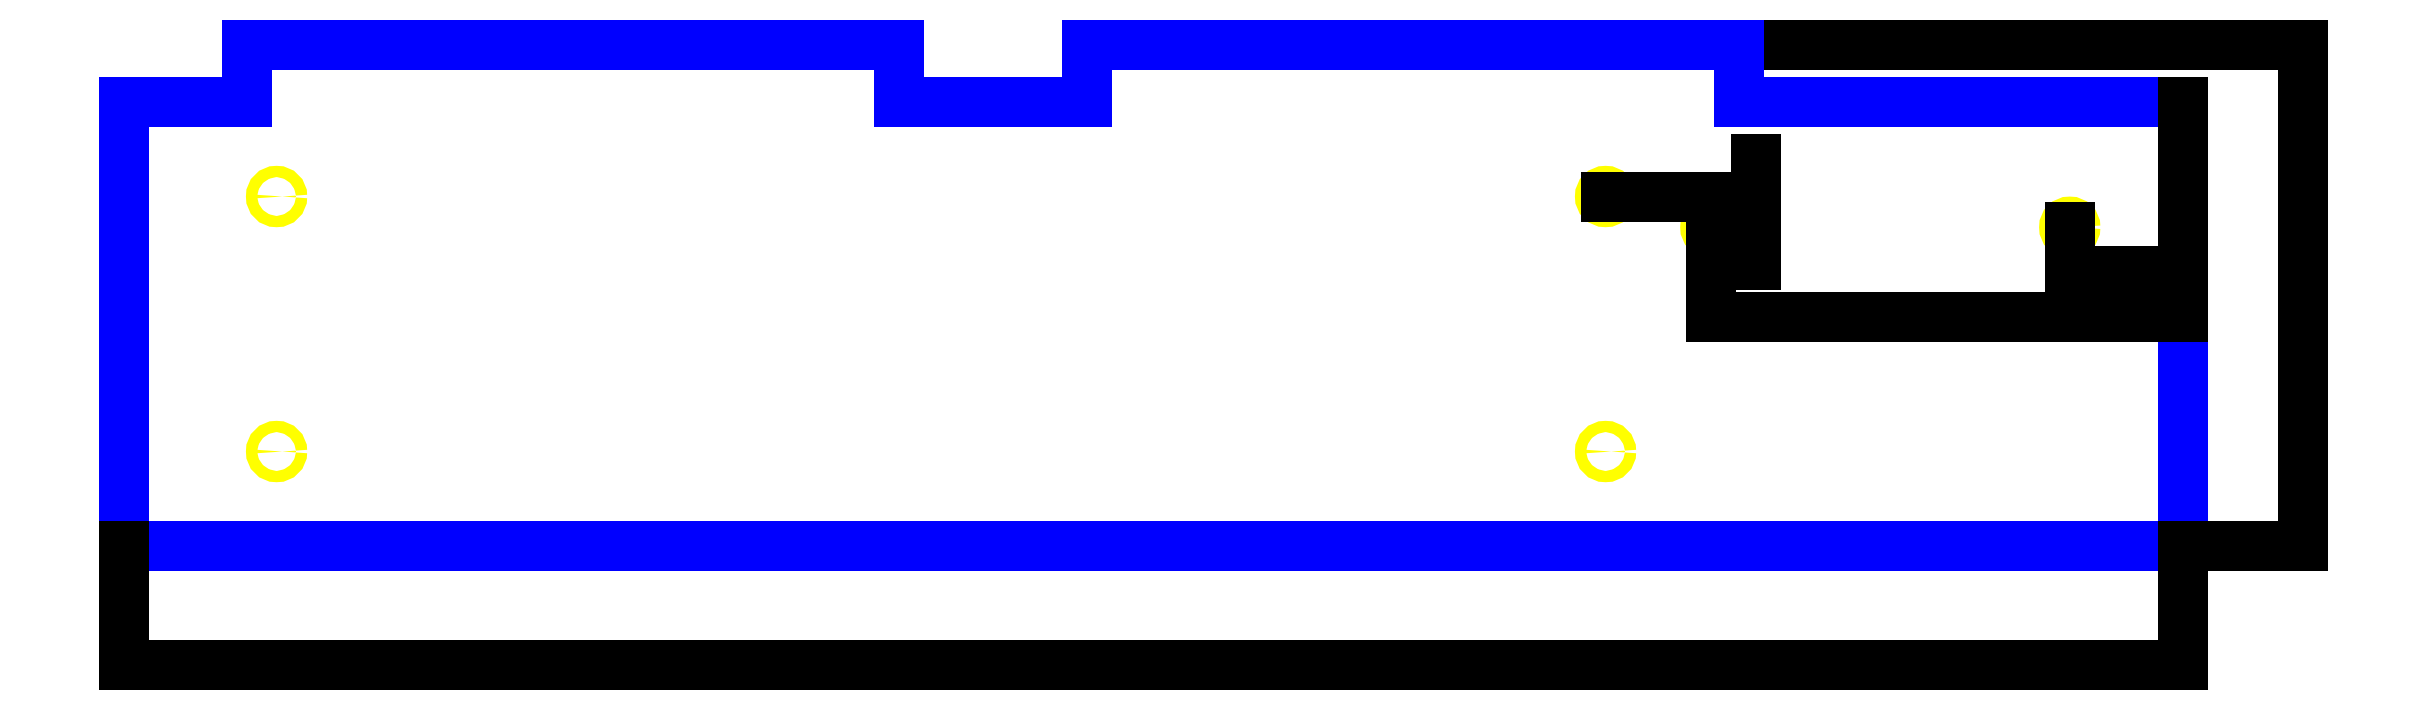
<metadata>
{"format":"dxf","ext":"dxf","renderer":"ezdxf+matplotlib","layout":"modelspace","background":"white","min_lineweight":24,"dpi":150}
</metadata>
<code>
0
SECTION
2
ENTITIES
0
LINE
8
OUTER_BOUNDARY
10
0
20
0
11
1090
21
0
0
LINE
8
OUTER_BOUNDARY
10
-1.837e-15
20
235
11
0
21
0
0
LINE
8
OUTER_BOUNDARY
10
-1.837e-15
20
235
11
65
21
235
0
LINE
8
OUTER_BOUNDARY
10
65
20
235
11
65
21
265
0
LINE
8
OUTER_BOUNDARY
10
1090
20
0
11
1090
21
235
0
LINE
8
OUTER_BOUNDARY
10
1090
20
235
11
855
21
235
0
LINE
8
OUTER_BOUNDARY
10
855
20
235
11
855
21
265
0
CIRCLE
8
INSERT_HOLES
10
80.73
20
50
40
2.977
0
CIRCLE
8
INSERT_HOLES
10
80.73
20
185
40
2.977
0
CIRCLE
8
INSERT_HOLES
10
784.3
20
50
40
2.977
0
CIRCLE
8
INSERT_HOLES
10
784.3
20
185
40
2.977
0
DIMENSION
8
REFERENCE
2
*D1
10
1090
20
-62.86
30
0
11
545
21
-57.84
31
0
70
32
71
5
3
Standard
53
0
210
0
220
0
230
1
13
0
23
0
33
0
14
1090
24
0
34
0
0
DIMENSION
8
REFERENCE
2
*D2
10
1153
20
-7.758e-15
30
0
11
1148
21
132.5
31
0
70
32
71
5
3
Standard
53
0
210
0
220
0
230
1
13
855
23
265
33
0
14
1090
24
0
34
0
50
90
0
LINE
8
OUTER_BOUNDARY
10
410
20
235
11
410
21
265
0
LINE
8
OUTER_BOUNDARY
10
510
20
235
11
510
21
265
0
LINE
8
OUTER_BOUNDARY
10
410
20
235
11
510
21
235
0
LINE
8
OUTER_BOUNDARY
10
410
20
265
11
65
21
265
0
LINE
8
OUTER_BOUNDARY
10
855
20
265
11
510
21
265
0
CIRCLE
8
INSERT_HOLES
10
840
20
168.7
40
2.977
0
CIRCLE
8
INSERT_HOLES
10
1030
20
168.7
40
2.977
0
DIMENSION
8
REFERENCE
2
*D3
10
1090
20
145.7
30
0
11
1060
21
150.7
31
0
70
32
71
5
3
Standard
53
0
210
0
220
0
230
1
13
1030
23
168.7
33
0
14
1090
24
235
34
0
0
DIMENSION
8
REFERENCE
2
*D4
10
1090
20
121.3
30
0
11
965
21
126.4
31
0
70
32
71
5
3
Standard
53
0
210
0
220
0
230
1
13
840
23
168.7
33
0
14
1090
24
235
34
0
0
DIMENSION
8
REFERENCE
2
*D5
10
863.8
20
168.7
30
0
11
858.8
21
176.9
31
0
70
32
71
5
3
Standard
53
0
210
0
220
0
230
1
13
784.3
23
185
33
0
14
840
24
168.7
34
0
50
90
0
ENDSEC
0
EOF

</code>
